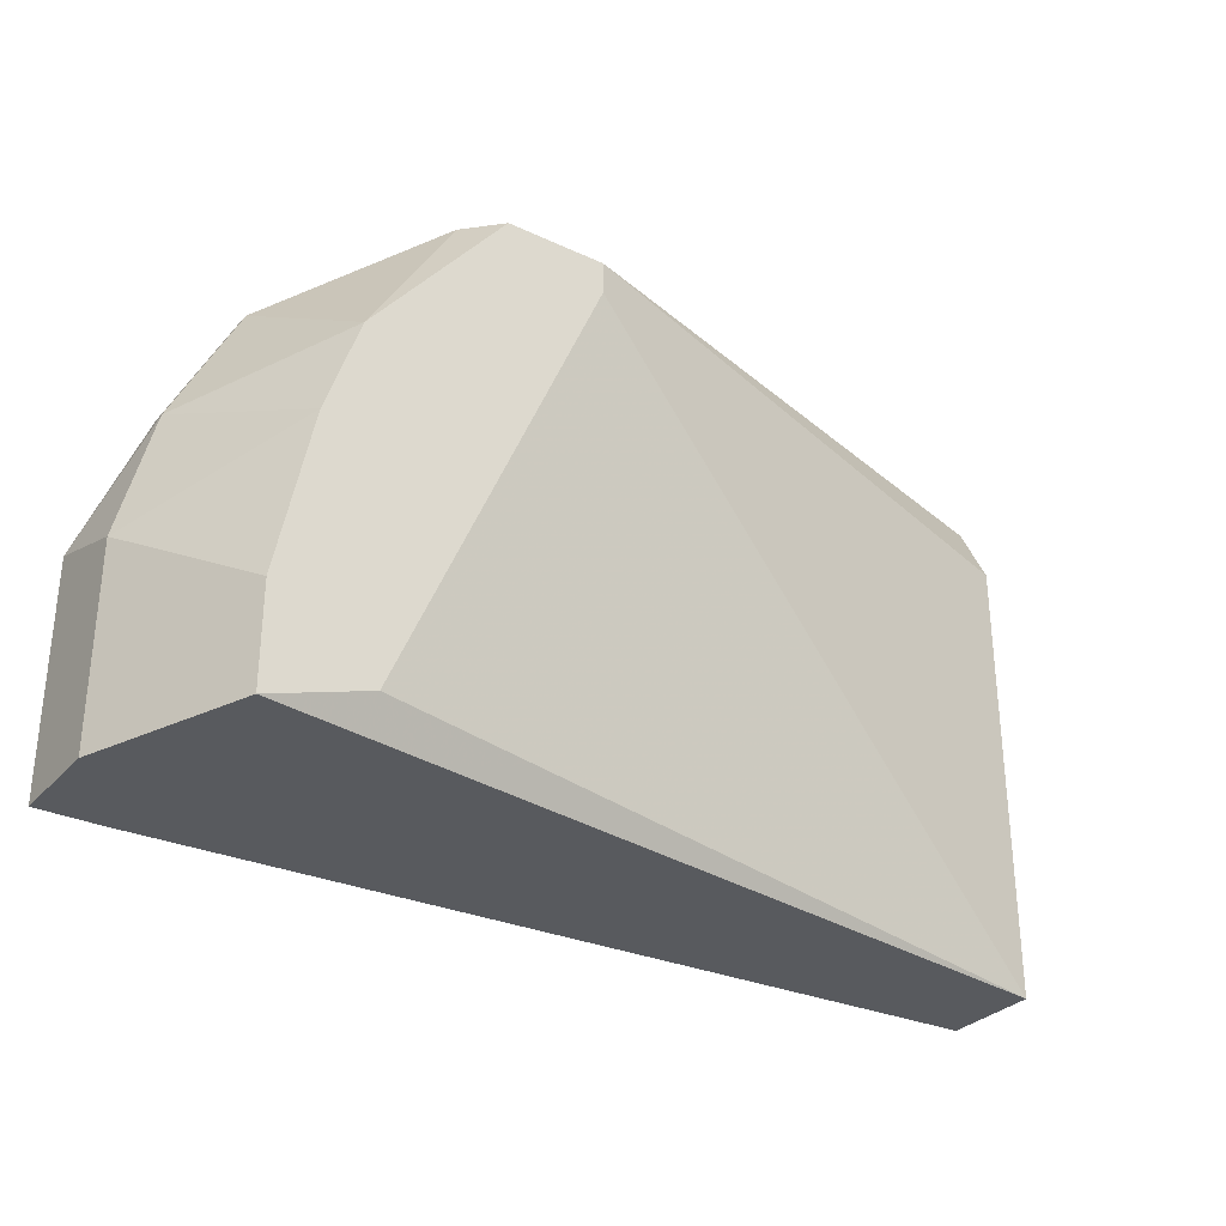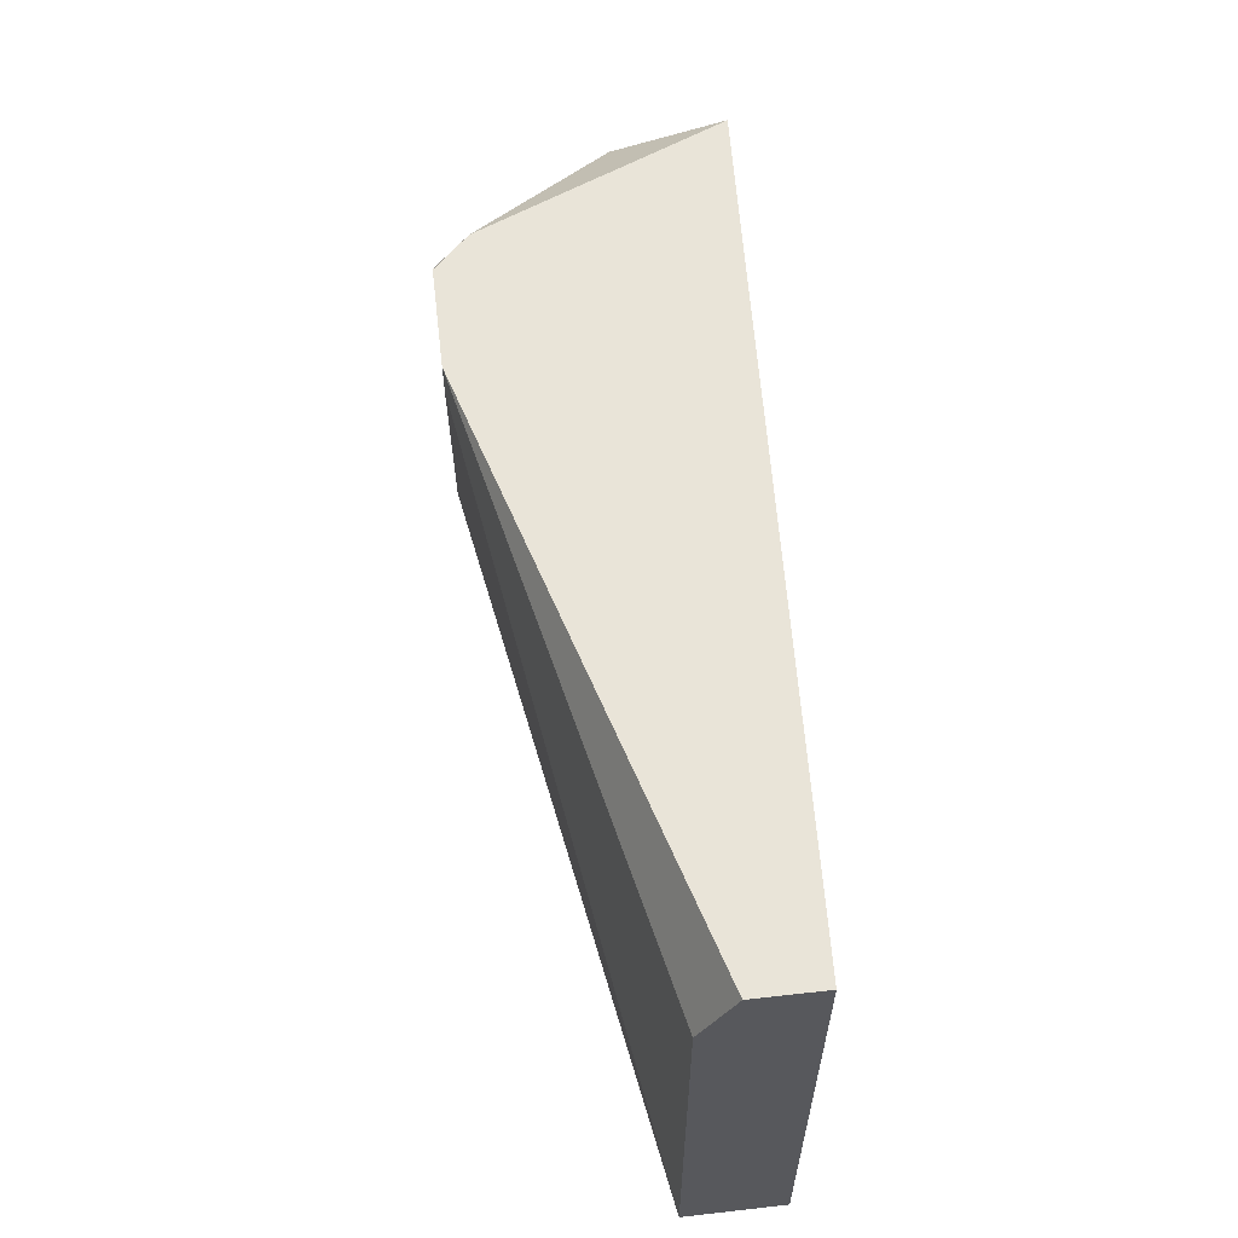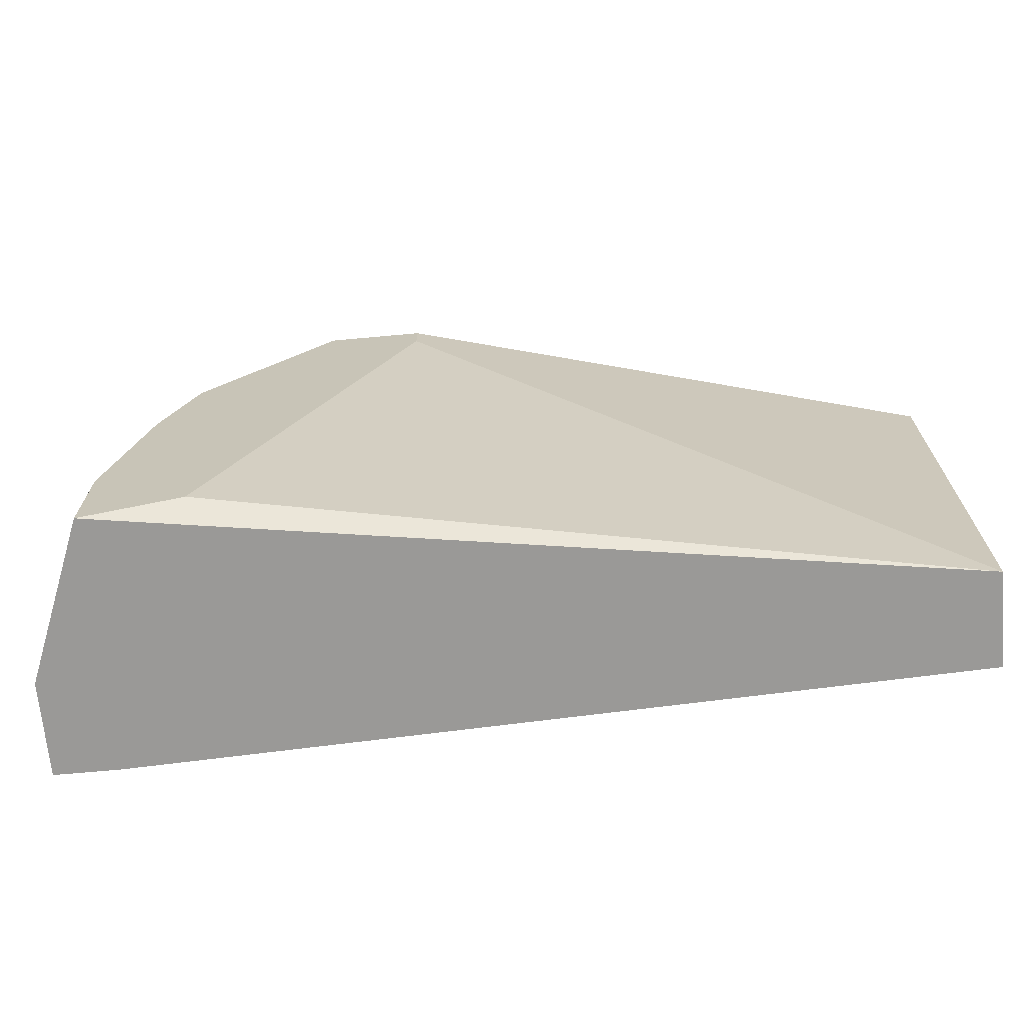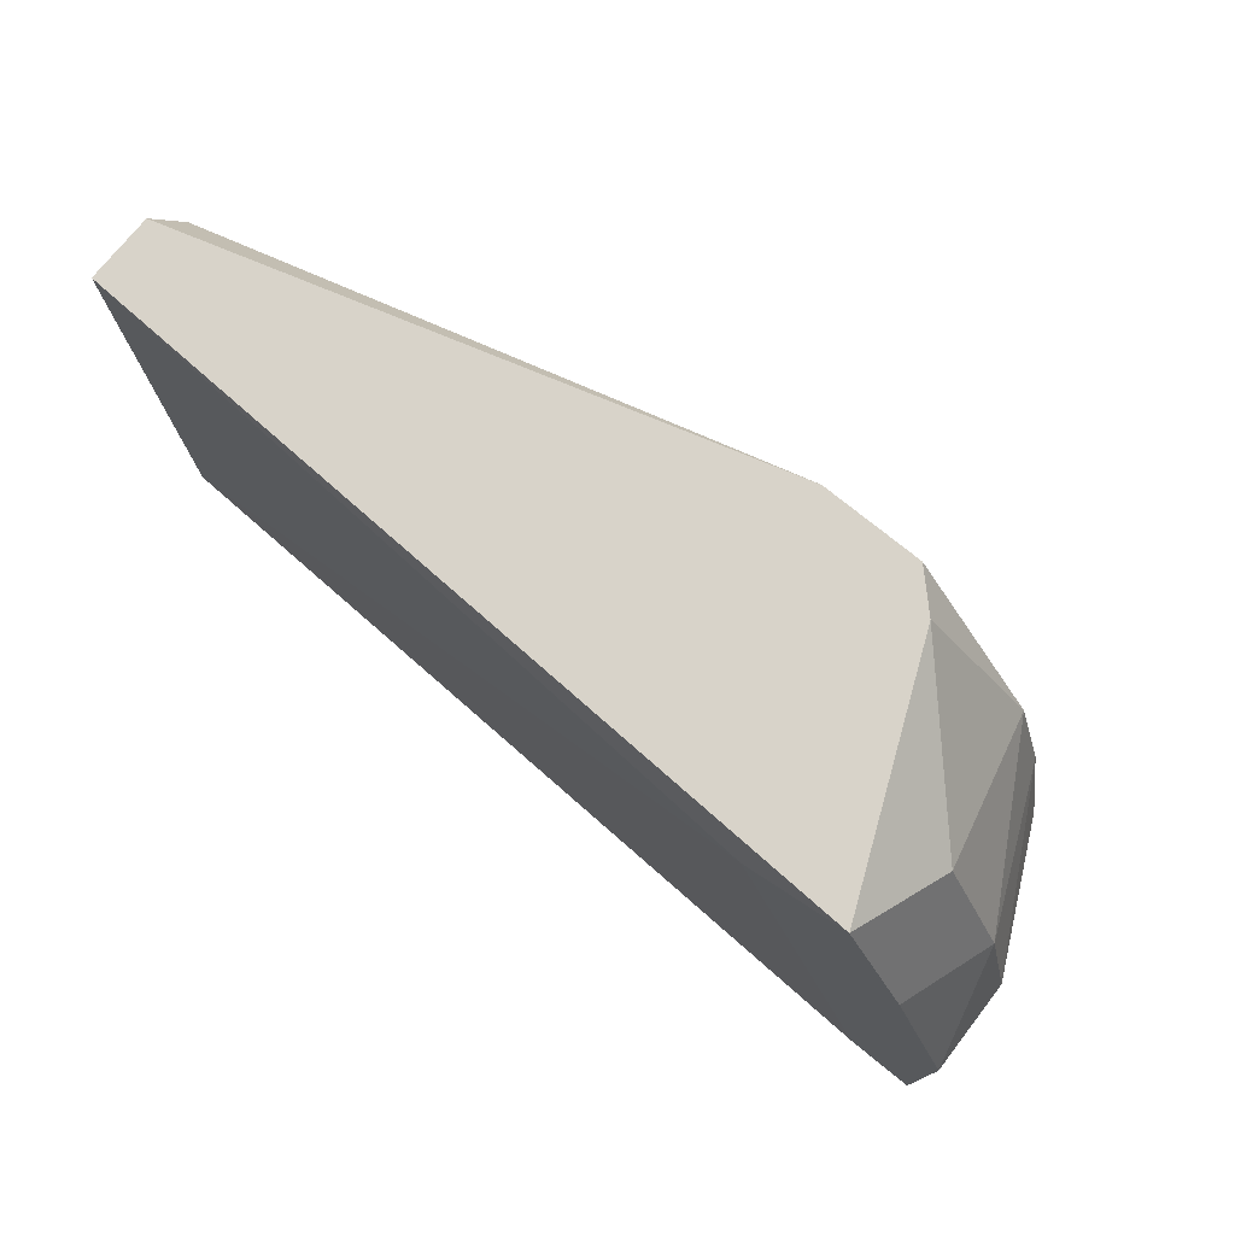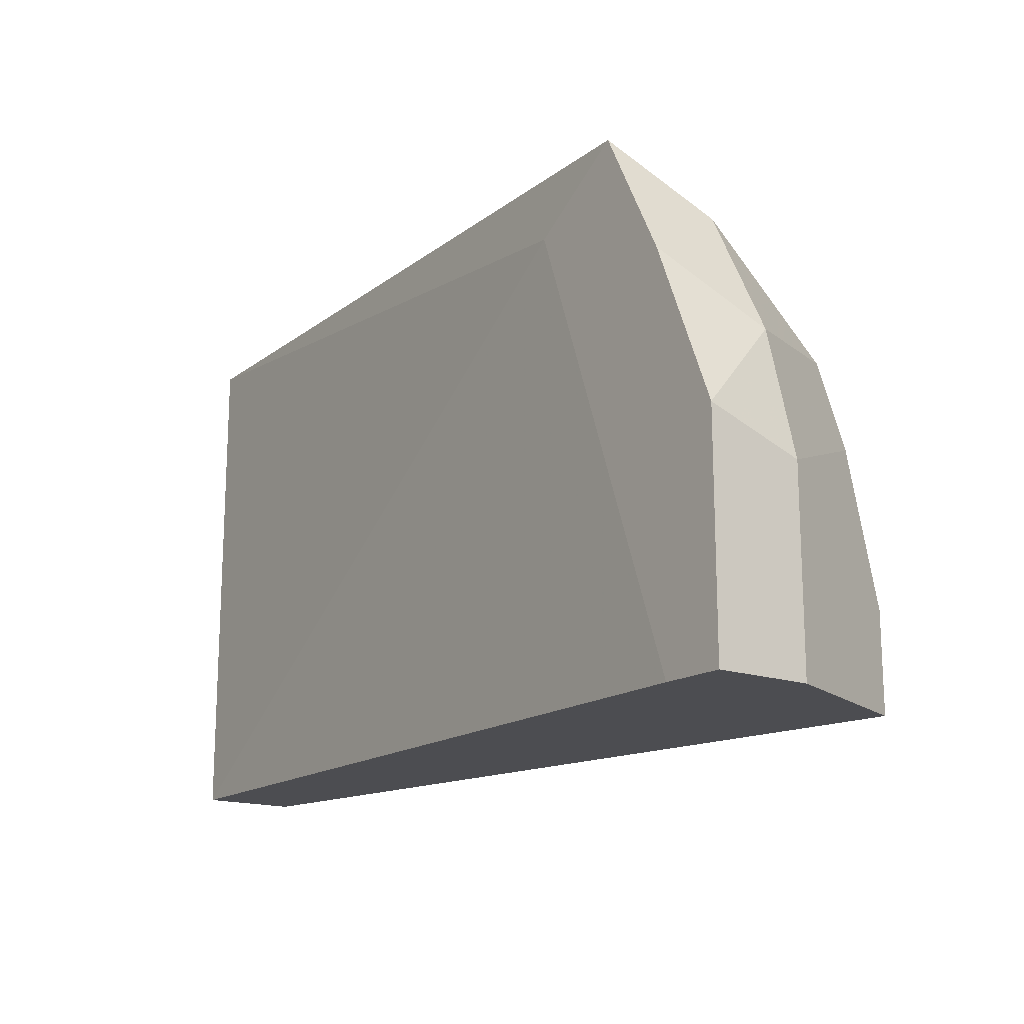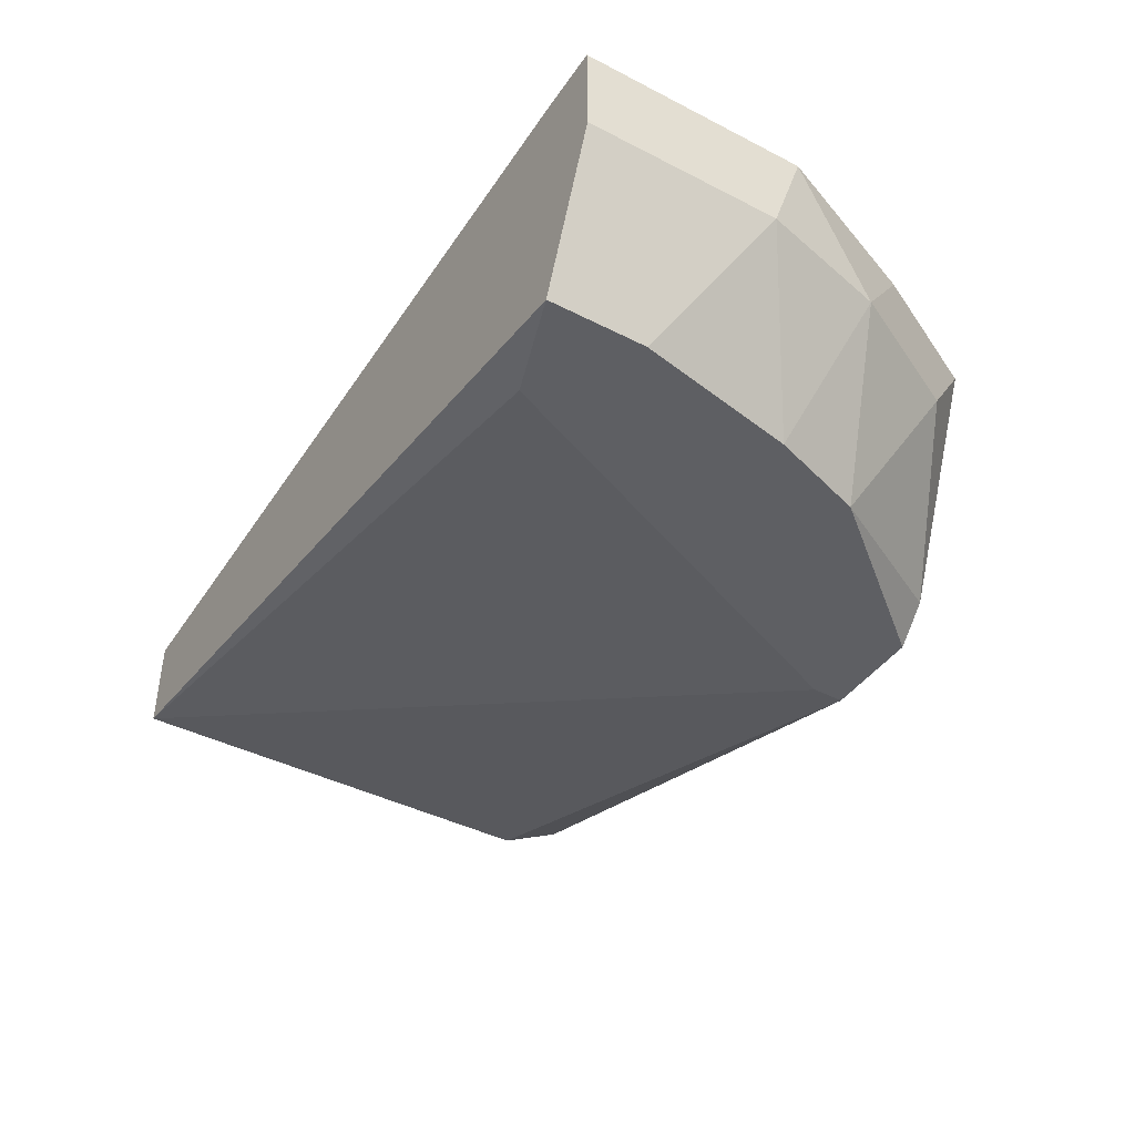
<metadata>
{"format":"obj","ext":"obj","renderer":"f3d","projection":"perspective","resolution":1024,"background":"white","views":[{"elev":-30.8,"azim":146.2,"up":"+Y"},{"elev":60.3,"azim":-96.6,"up":"+Y"},{"elev":-68.9,"azim":-174.8,"up":"+Y"},{"elev":75.8,"azim":39.0,"up":"+Y"},{"elev":-16.2,"azim":53.5,"up":"+Y"},{"elev":-41.9,"azim":58.4,"up":"+Z"}]}
</metadata>
<code>
v 0.03982 0.01418 -0.001338
v 0.03691 0.03744 0.0103
v 0.03982 0.03163 0.0103
v 0.002026 0.01418 0.008839
v 0.02674 0.03744 -0.001338
v 0.002026 0.03744 0.008839
v 0.04273 0.01418 0.0103
v 0.002026 0.01418 0.004478
v 0.002026 0.03453 0.004478
v 0.03691 0.03017 -0.001338
v 0.04273 0.0229 0.005931
v 0.03546 0.01563 -0.001338
v 0.03255 0.03744 0.000117
v 0.03255 0.03453 0.0103
v 0.03837 0.03453 0.005931
v 0.002026 0.03744 0.005931
v 0.04273 0.02436 0.0103
v 0.04128 0.02872 0.005931
v 0.04273 0.01418 0.005931
v 0.03982 0.01854 -0.001338
v 0.03982 0.01418 0.0103
v 0.02674 0.03599 -0.001338
v 0.0311 0.03744 -0.001338
v 0.03837 0.02581 -0.001338
f 11 20 24
f 2 5 6
f 3 2 7
f 4 1 7
f 1 4 8
f 4 6 8
f 8 6 9
f 5 8 9
f 1 5 10
f 5 1 12
f 1 8 12
f 5 2 13
f 2 6 14
f 6 4 14
f 7 2 14
f 2 3 15
f 13 2 15
f 10 13 15
f 6 5 16
f 9 6 16
f 5 9 16
f 3 7 17
f 7 11 17
f 15 3 18
f 10 15 18
f 3 17 18
f 17 11 18
f 7 1 19
f 1 11 19
f 11 7 19
f 1 10 20
f 11 1 20
f 4 7 21
f 14 4 21
f 7 14 21
f 8 5 22
f 5 12 22
f 12 8 22
f 10 5 23
f 5 13 23
f 13 10 23
f 10 18 24
f 18 11 24
f 20 10 24

</code>
